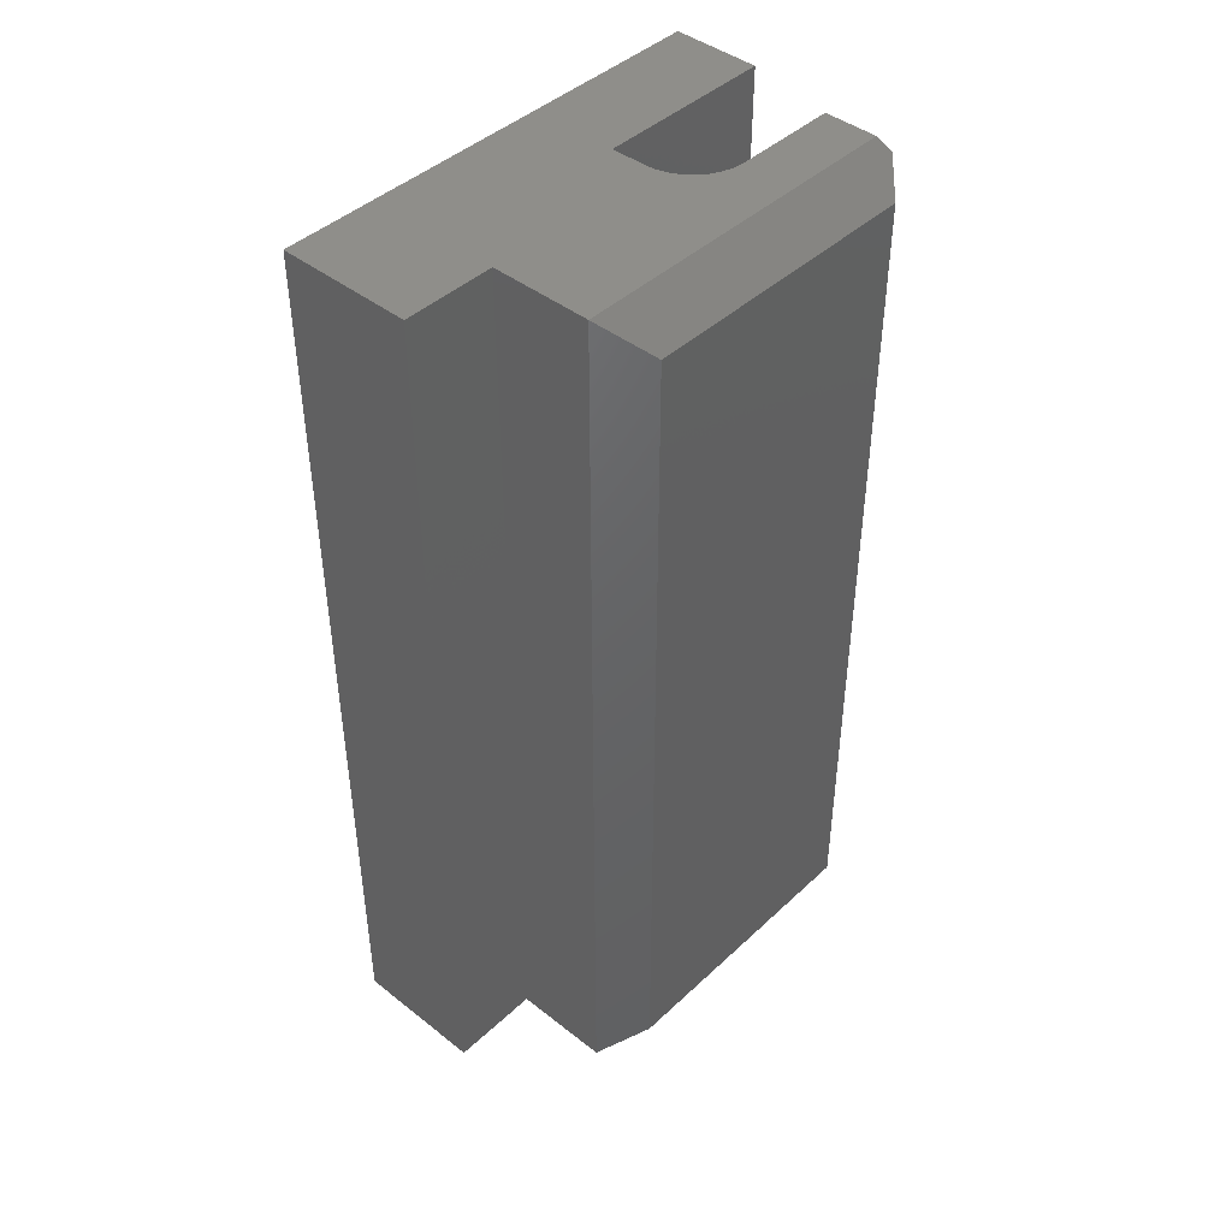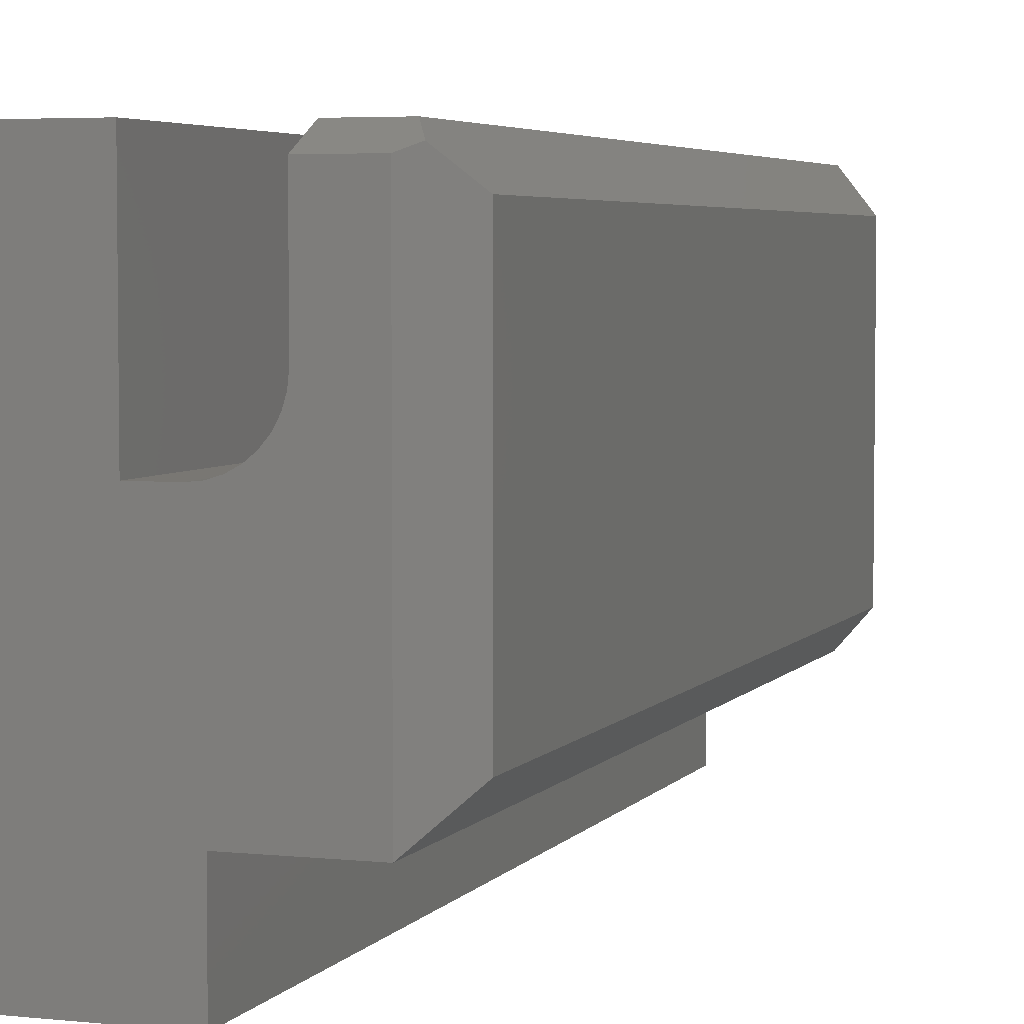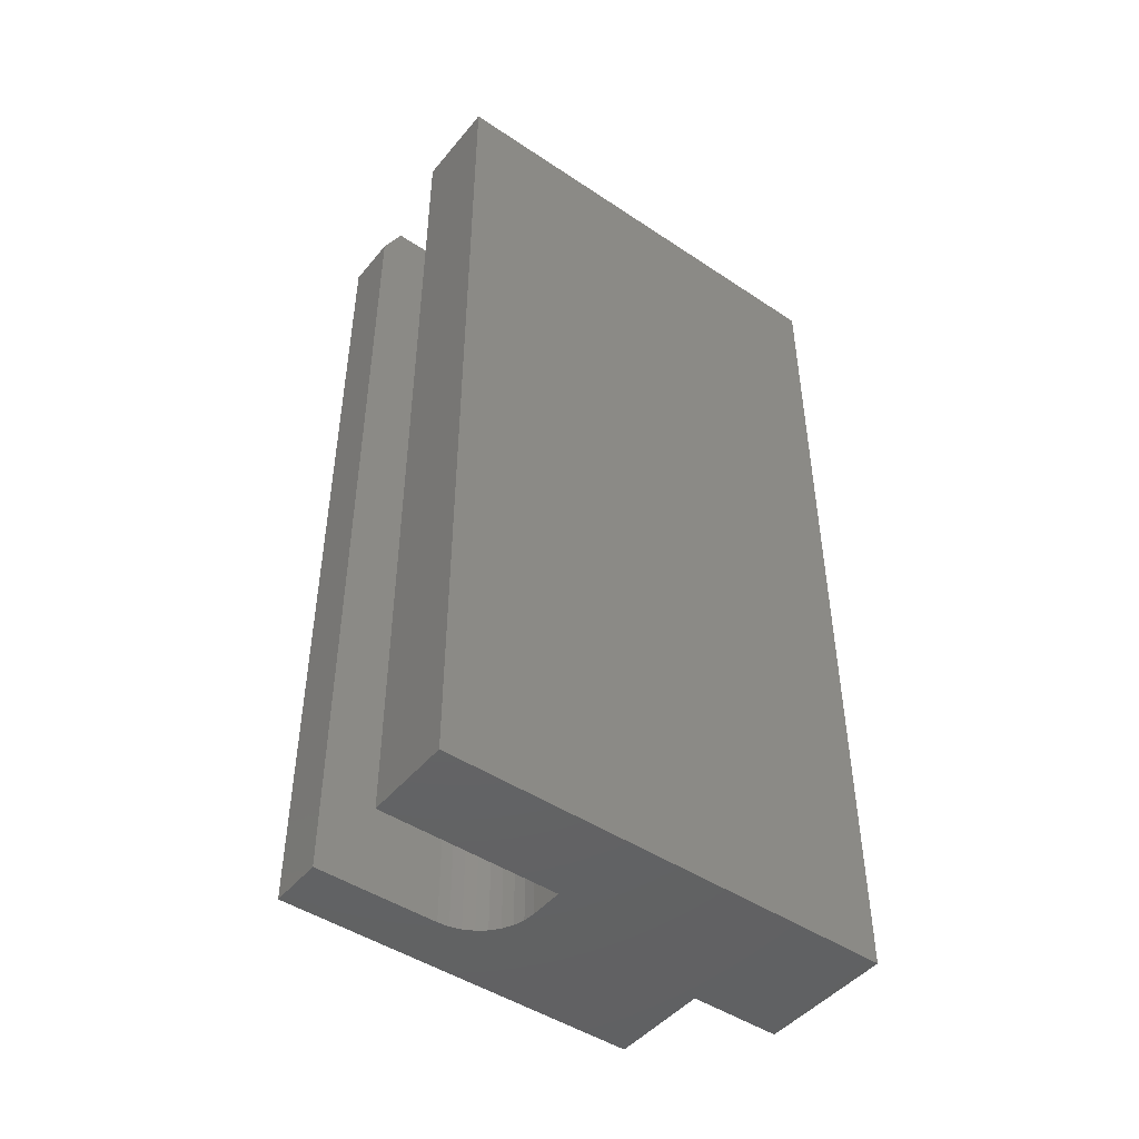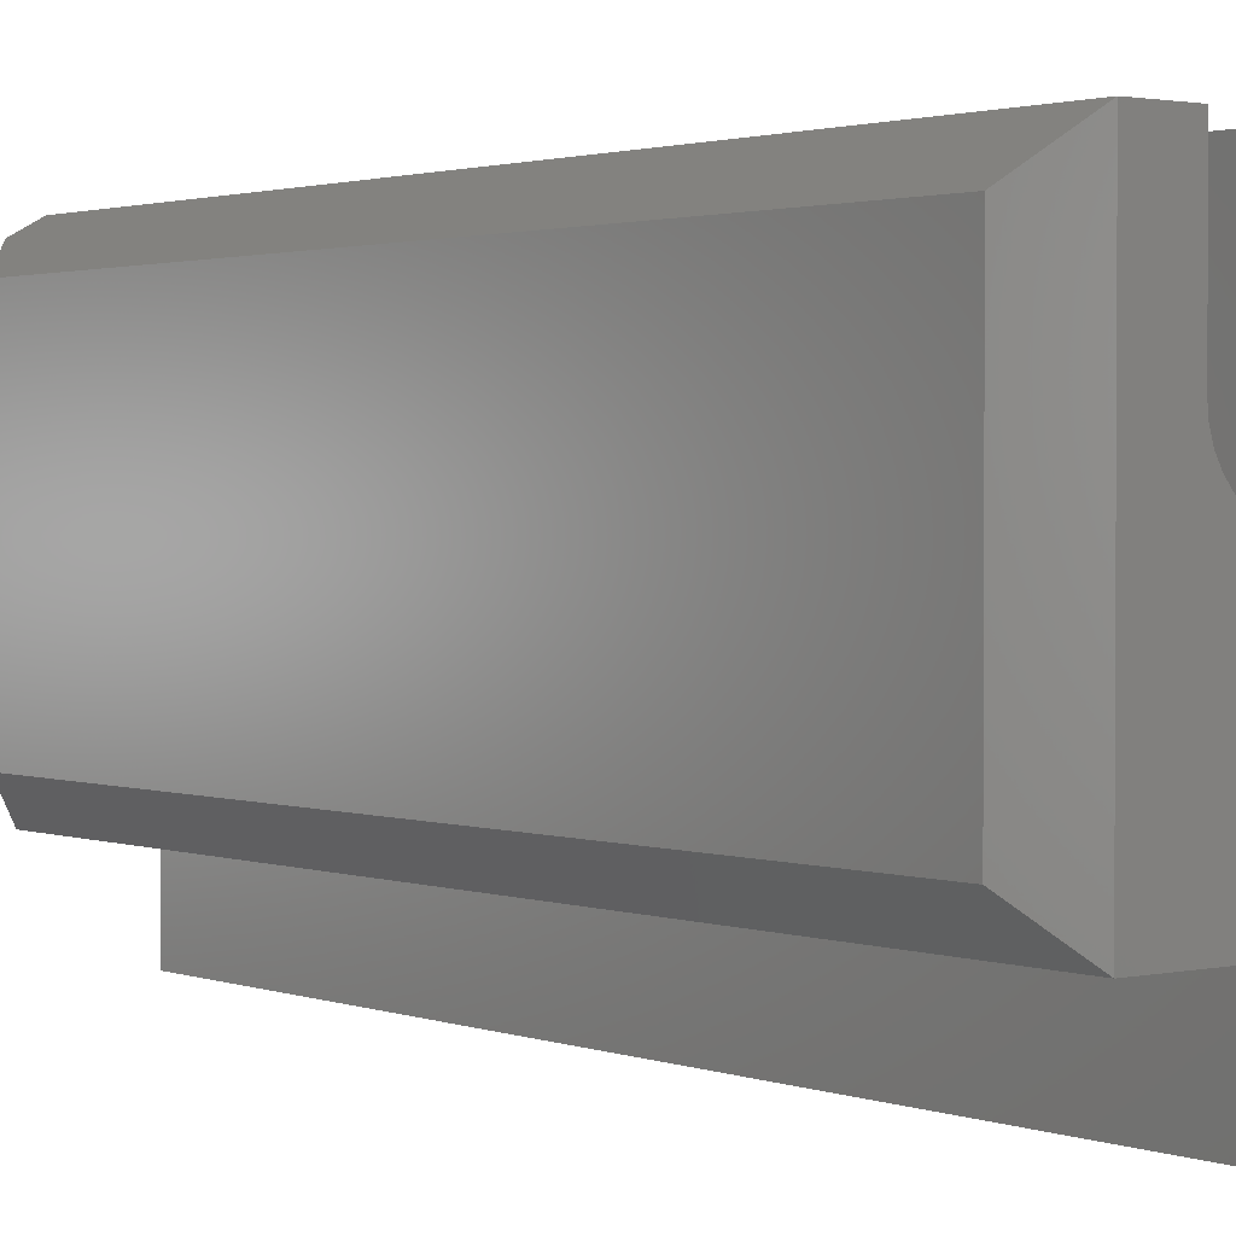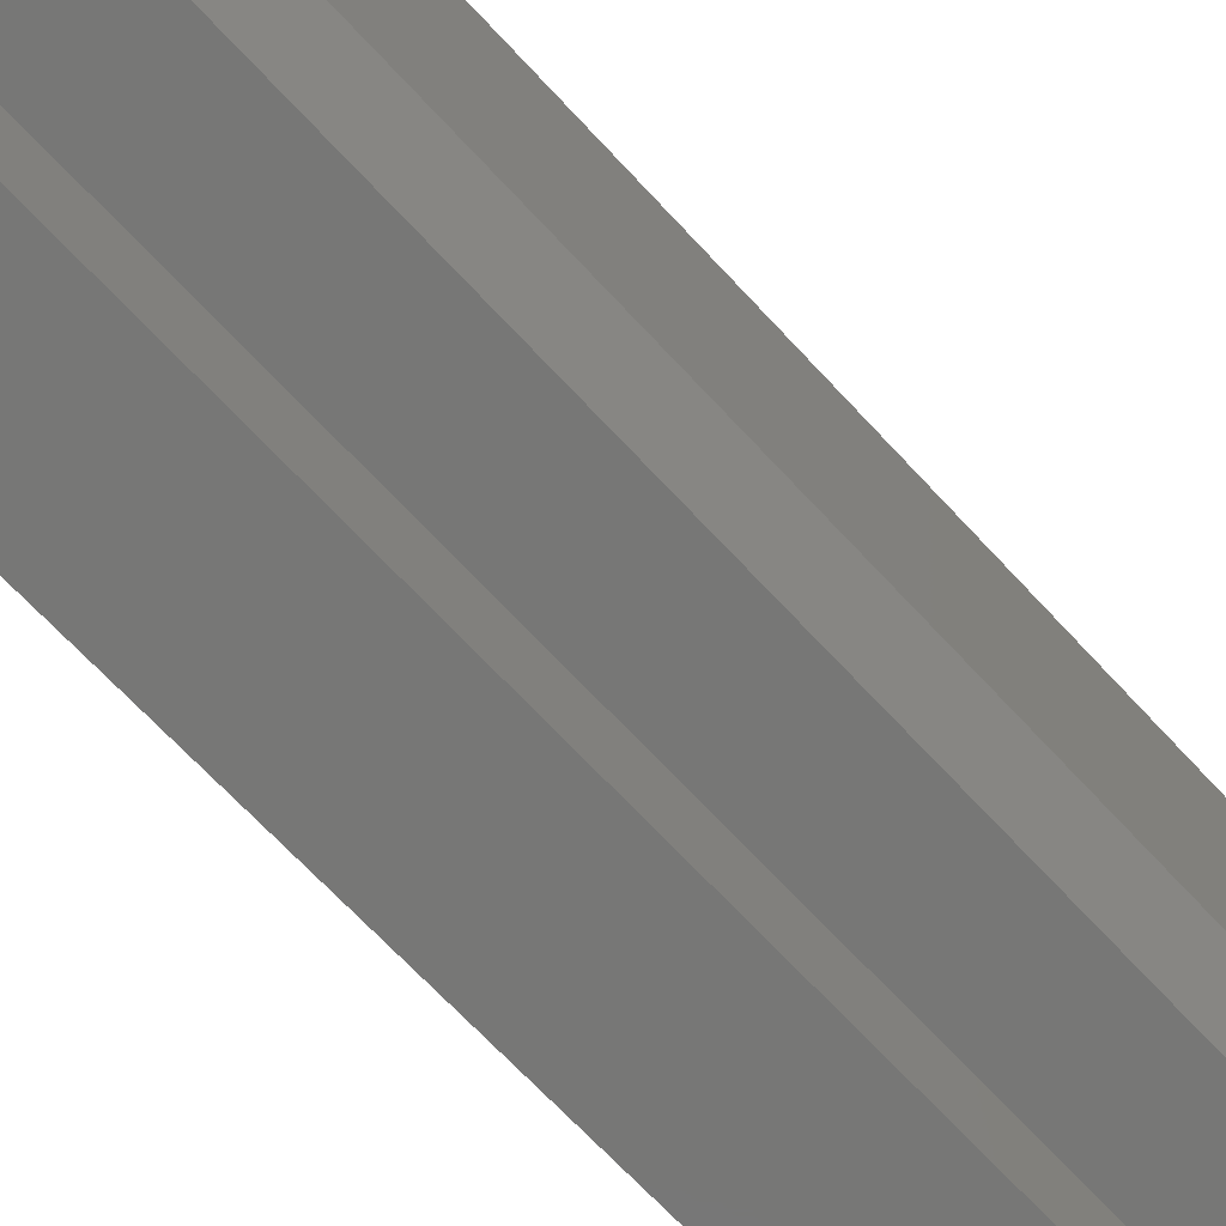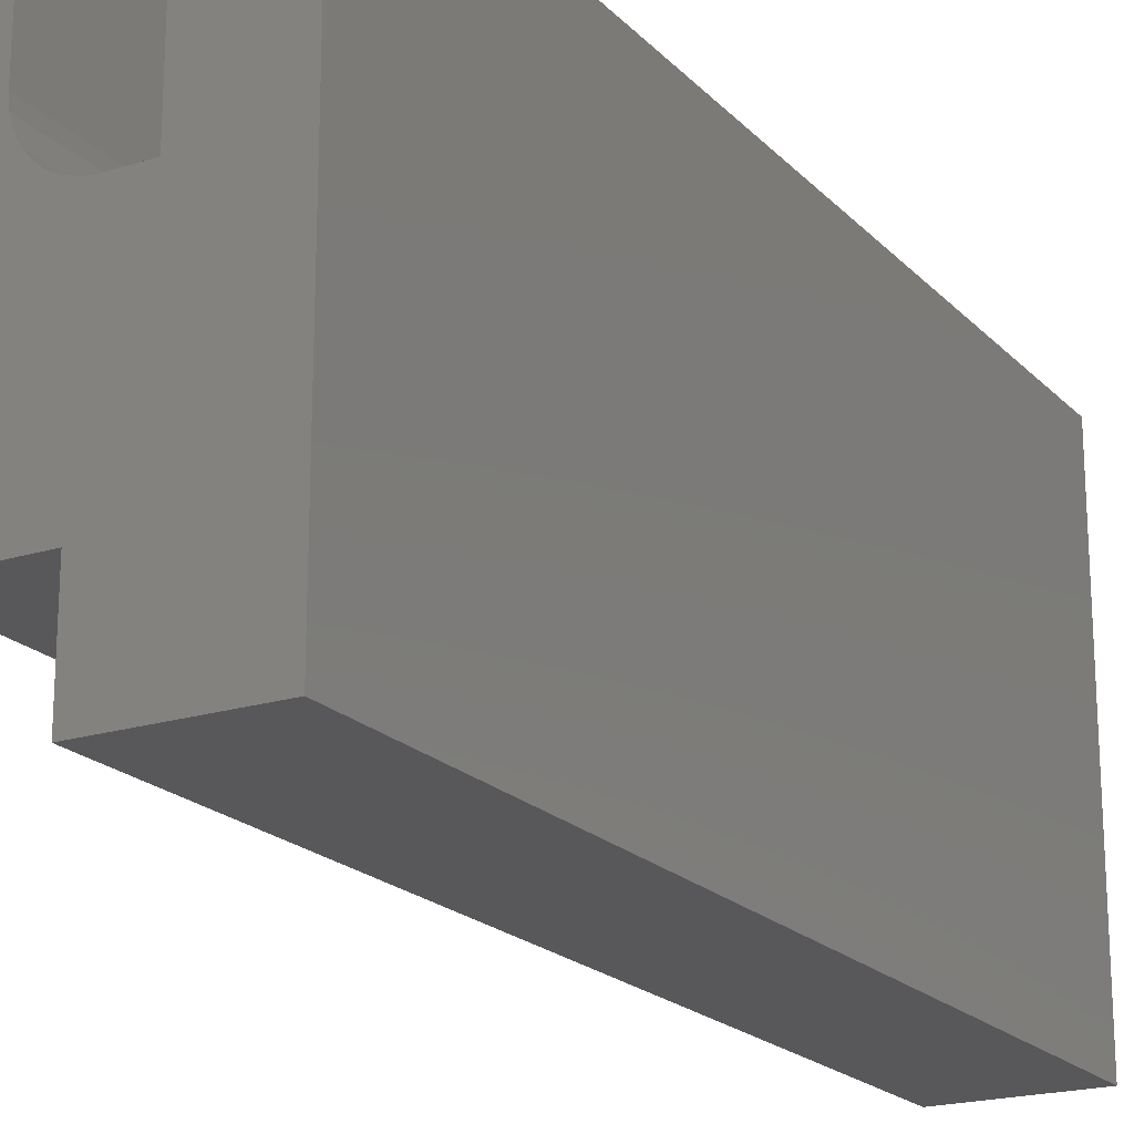
<metadata>
{"format":"stl","ext":"stl","renderer":"f3d","projection":"perspective","resolution":1024,"background":"white","views":[{"elev":43.7,"azim":-137.4,"up":"+Y"},{"elev":4.4,"azim":-160.9,"up":"+Z"},{"elev":-46.6,"azim":52.8,"up":"+Y"},{"elev":1.8,"azim":-37.9,"up":"+Z"},{"elev":-69.6,"azim":-137.0,"up":"+Z"},{"elev":-20.0,"azim":29.9,"up":"+Z"}]}
</metadata>
<code>
# stl→obj: 43 verts, 82 faces
v -0.2609 -0.75 0.2969
v -0.2609 -0.75 0.1969
v -0.2609 -0.03125 0.2969
v -0.2609 4.163e-18 0.1969
v -0.2609 4.163e-18 0.2812
v -0.1859 8.327e-18 0.15
v -0.2141 6.765e-18 0.15
v -0.1859 -0.75 0.15
v -0.2141 -0.75 0.15
v -0.1859 8.327e-18 0.2969
v -0.1141 1.232e-17 0.2969
v -0.2234 6.245e-18 -6.889e-18
v -0.3047 1.735e-18 -2.967e-17
v -0.1141 1.232e-17 -0.075
v -0.2234 6.245e-18 -0.075
v -0.2574 4.361e-18 0.1789
v -0.253 4.602e-18 0.1708
v -0.2472 4.925e-18 0.1637
v -0.2401 5.32e-18 0.1579
v -0.232 5.77e-18 0.1536
v -0.2232 6.258e-18 0.1509
v -0.3047 1.735e-18 0.2812
v -0.26 4.213e-18 0.1877
v -0.1141 -0.75 0.2969
v -0.1859 -0.75 0.2969
v -0.2234 -0.75 -6.889e-18
v -0.2234 -0.75 -0.075
v -0.1141 -0.75 -0.075
v -0.3047 -0.75 -1.914e-18
v -0.2232 -0.75 0.1509
v -0.232 -0.75 0.1536
v -0.2401 -0.75 0.1579
v -0.2472 -0.75 0.1637
v -0.253 -0.75 0.1708
v -0.2574 -0.75 0.1789
v -0.26 -0.75 0.1877
v -0.3047 -0.75 0.2969
v -0.3359 -0.7188 0.2656
v -0.3359 -0.03125 0.2656
v -0.3047 -0.03125 0.2969
v -0.3151 -0.01042 0.2865
v -0.3359 -0.03125 0.03125
v -0.3359 -0.7188 0.03125
f 1 2 3
f 3 2 4
f 3 4 5
f 6 7 8
f 8 7 9
f 10 11 6
f 12 13 6
f 12 6 11
f 12 11 14
f 12 14 15
f 13 16 17
f 13 17 18
f 13 18 19
f 13 19 20
f 13 20 21
f 13 21 7
f 13 7 6
f 22 5 4
f 22 4 23
f 22 23 16
f 22 16 13
f 24 25 8
f 24 8 26
f 24 26 27
f 24 27 28
f 29 26 8
f 29 8 9
f 29 9 30
f 29 30 31
f 29 31 32
f 29 32 33
f 29 33 34
f 29 34 35
f 29 35 36
f 37 29 36
f 37 36 2
f 37 2 1
f 18 32 19
f 19 32 31
f 19 31 20
f 20 31 30
f 20 30 21
f 21 30 9
f 21 9 7
f 32 18 33
f 33 18 17
f 33 17 34
f 34 17 16
f 34 16 35
f 35 16 23
f 35 23 36
f 36 23 4
f 36 4 2
f 38 37 39
f 39 37 40
f 39 40 41
f 41 22 39
f 39 22 13
f 39 13 42
f 3 40 1
f 1 40 37
f 3 5 40
f 40 5 22
f 40 22 41
f 39 42 38
f 38 42 43
f 13 12 29
f 29 12 26
f 13 29 42
f 42 29 43
f 37 38 29
f 29 38 43
f 10 6 25
f 25 6 8
f 11 10 24
f 24 10 25
f 14 11 28
f 28 11 24
f 15 14 27
f 27 14 28
f 12 15 26
f 26 15 27

</code>
